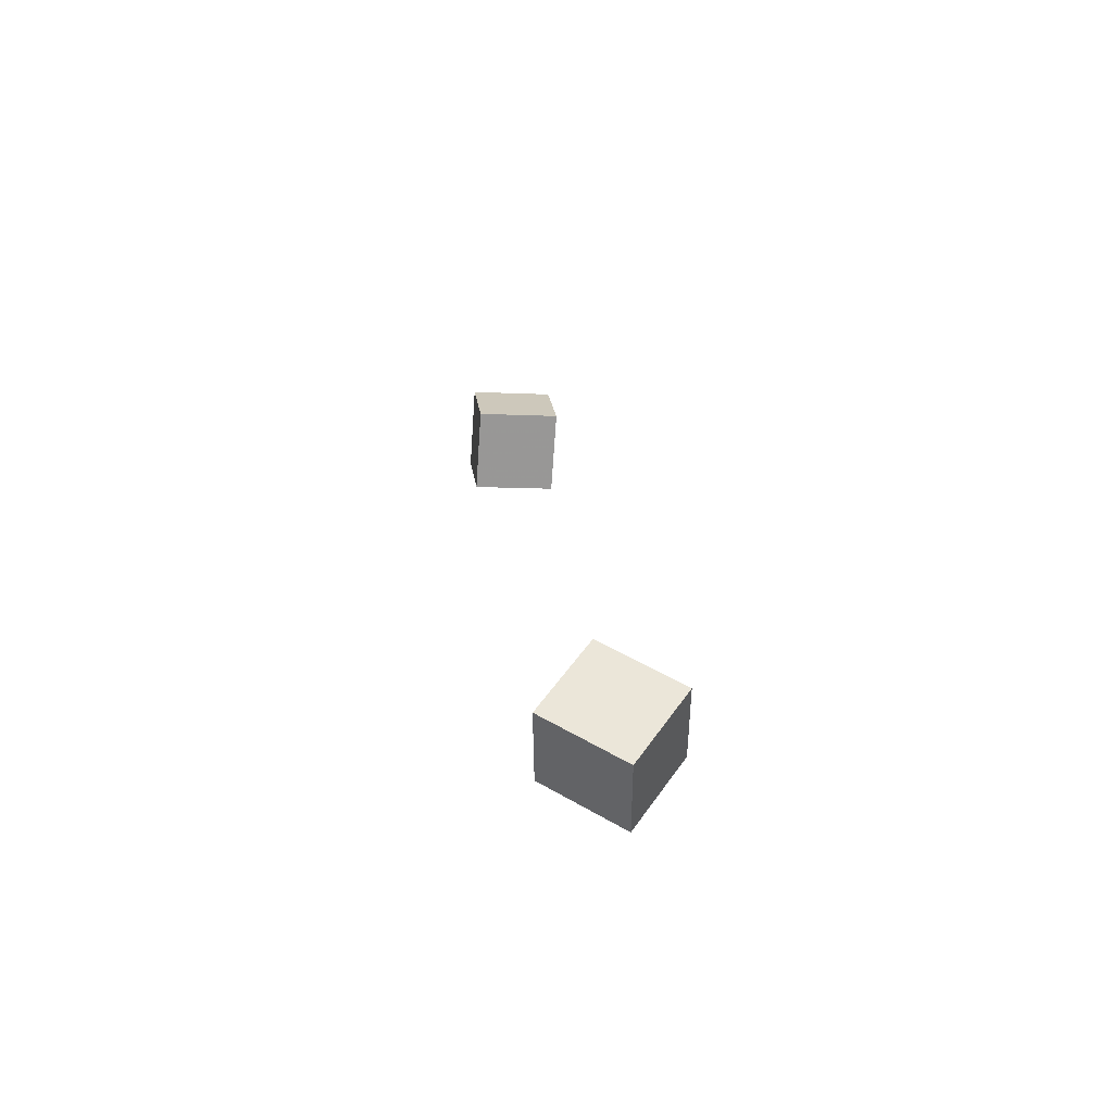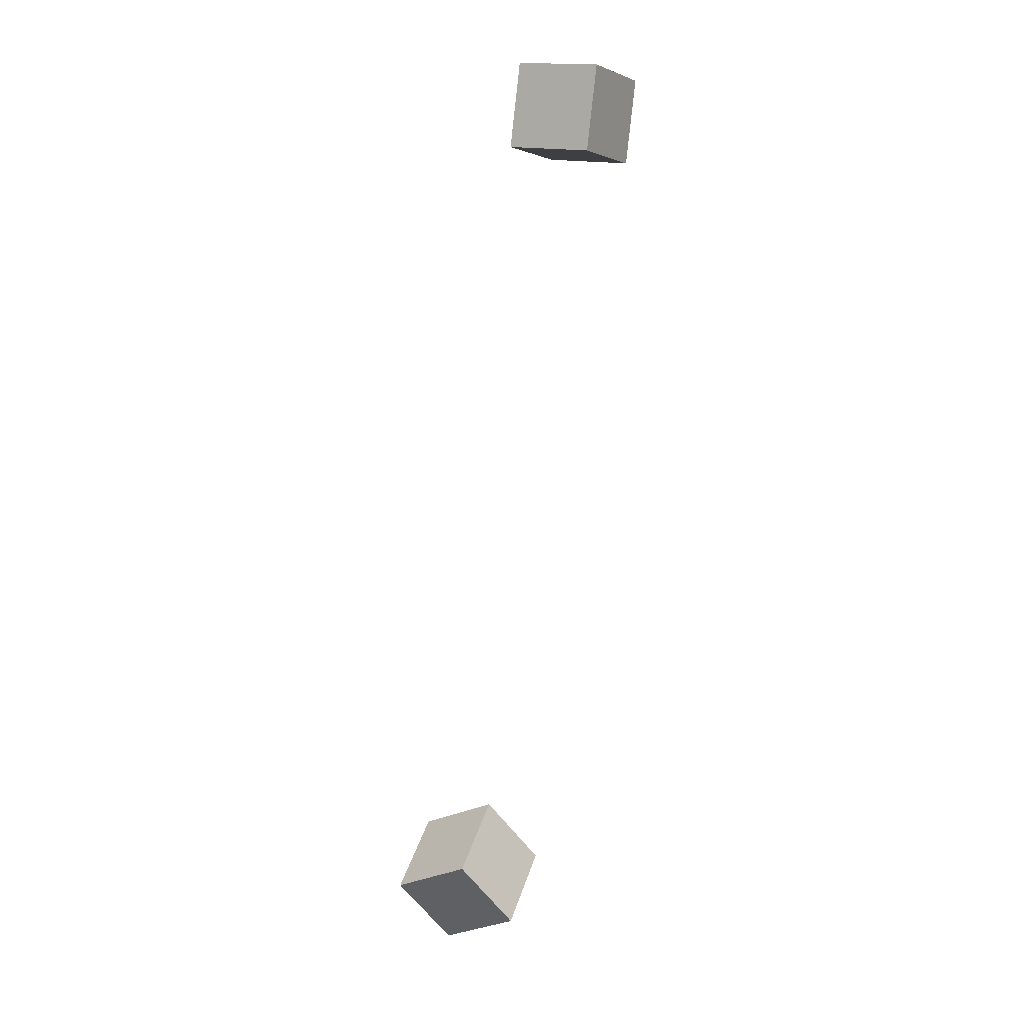
<metadata>
{"format":"obj","ext":"obj","renderer":"f3d","projection":"perspective","resolution":1024,"background":"white","views":[{"elev":-65.0,"azim":-174.4,"up":"+Y"},{"elev":9.2,"azim":-49.8,"up":"+Y"}]}
</metadata>
<code>
v -0.0819 -0.3249 -0.03964
v -0.07665 -0.2993 0.01905
v -0.0296 -0.2925 -0.05848
v -0.02436 -0.2669 0.0002141
v -0.04656 -0.3719 -0.02229
v -0.04131 -0.3462 0.0364
v 0.005739 -0.3395 -0.04113
v 0.01099 -0.3138 0.01757
f 1.0 7.0 5.0
f 1.0 3.0 7.0
f 1.0 4.0 3.0
f 1.0 2.0 4.0
f 3.0 8.0 7.0
f 3.0 4.0 8.0
f 5.0 7.0 8.0
f 5.0 8.0 6.0
f 1.0 5.0 6.0
f 1.0 6.0 2.0
f 2.0 6.0 8.0
f 2.0 8.0 4.0
v -0.002911 0.2278 0.003743
v 0.007583 0.224 0.06613
v 0.004609 0.2879 0.006145
v 0.0151 0.2841 0.06853
v 0.05823 0.2206 -0.006982
v 0.06873 0.2168 0.05541
v 0.06575 0.2806 -0.00458
v 0.07625 0.2768 0.05781
f 9.0 15.0 13.0
f 9.0 11.0 15.0
f 9.0 12.0 11.0
f 9.0 10.0 12.0
f 11.0 16.0 15.0
f 11.0 12.0 16.0
f 13.0 15.0 16.0
f 13.0 16.0 14.0
f 9.0 13.0 14.0
f 9.0 14.0 10.0
f 10.0 14.0 16.0
f 10.0 16.0 12.0

</code>
